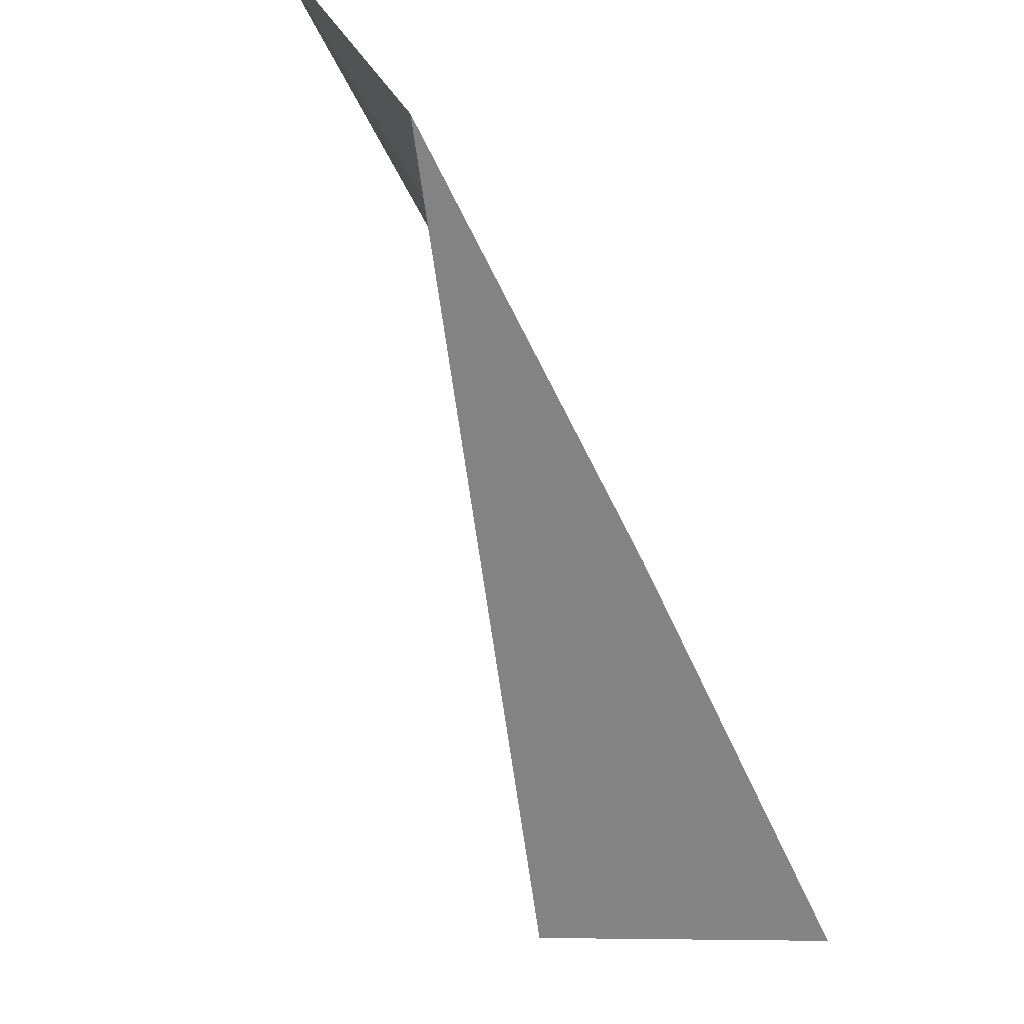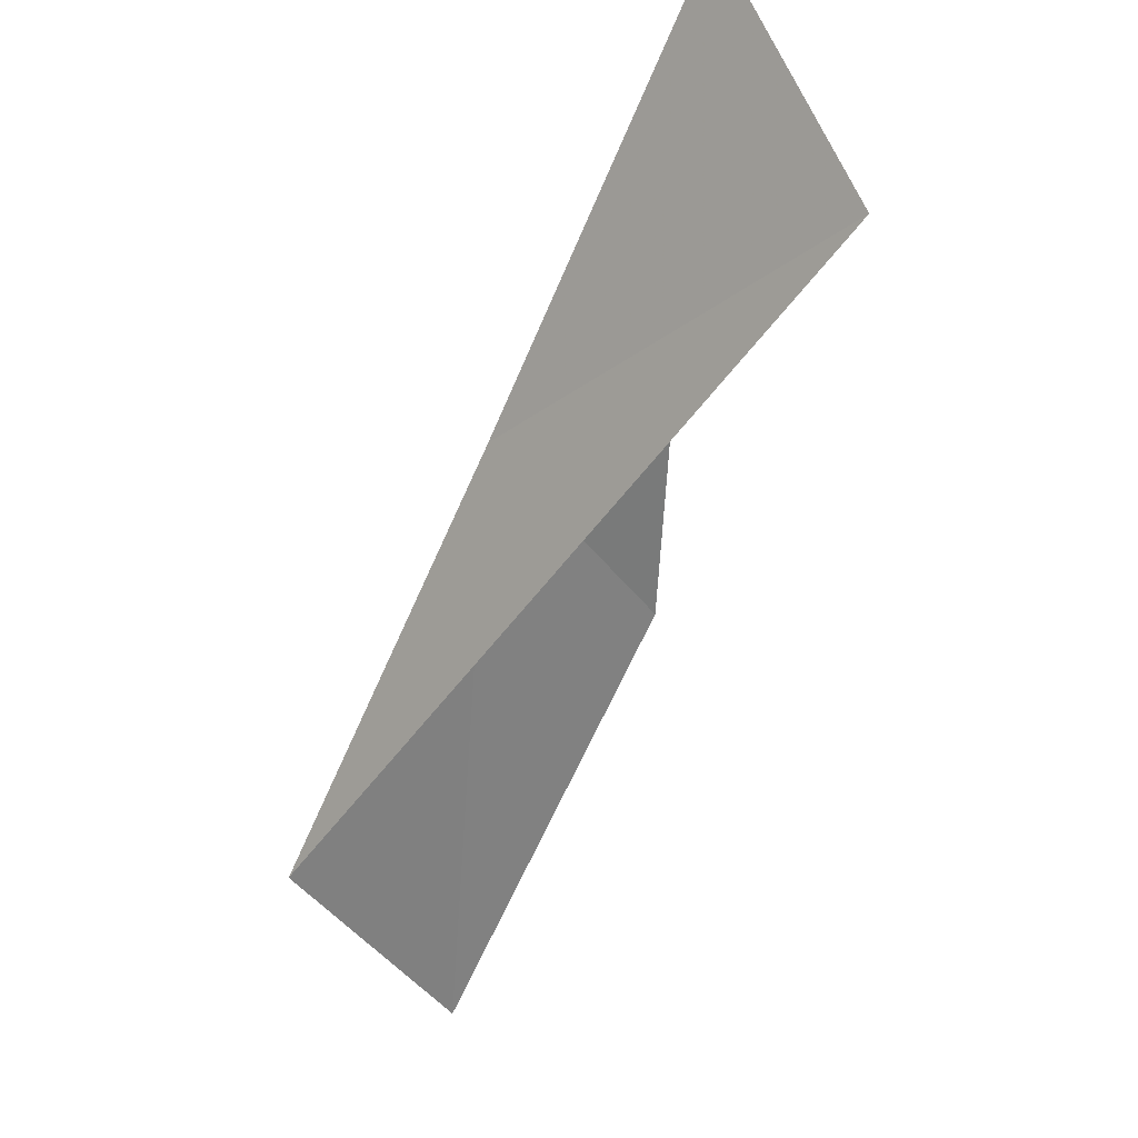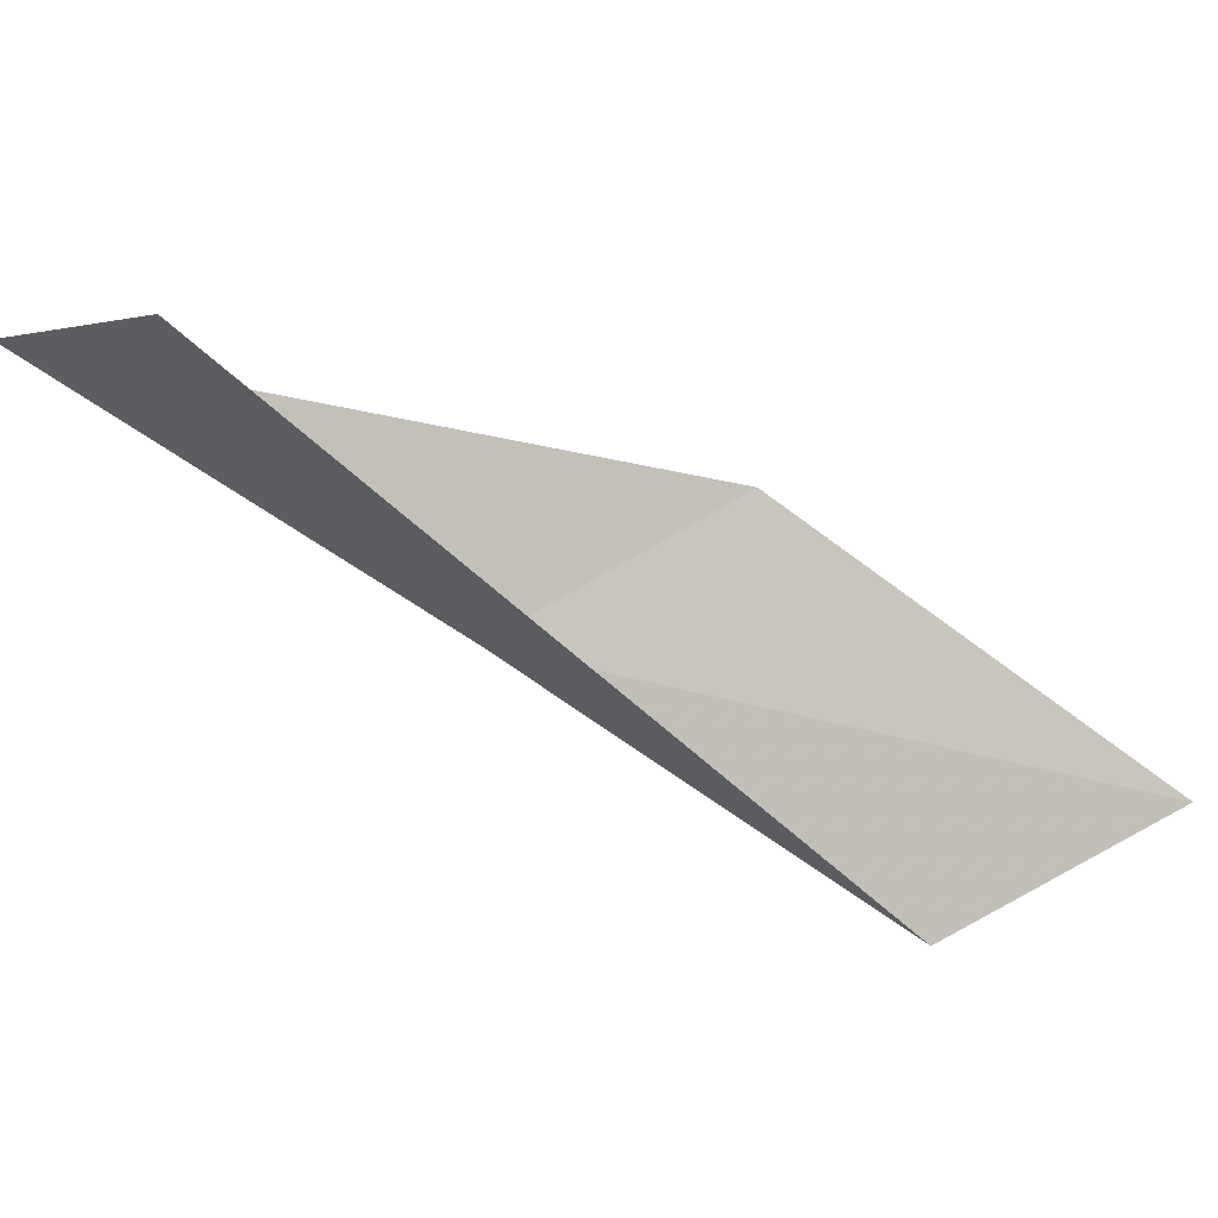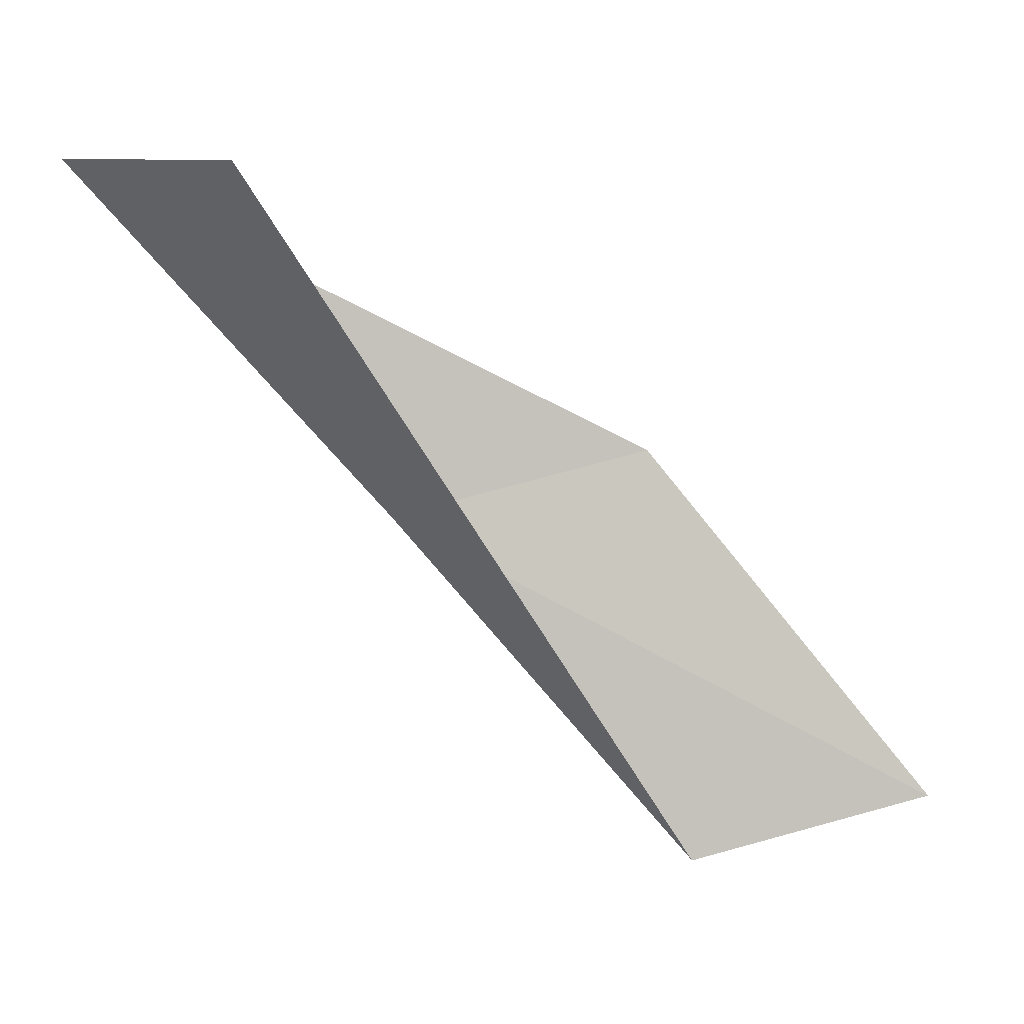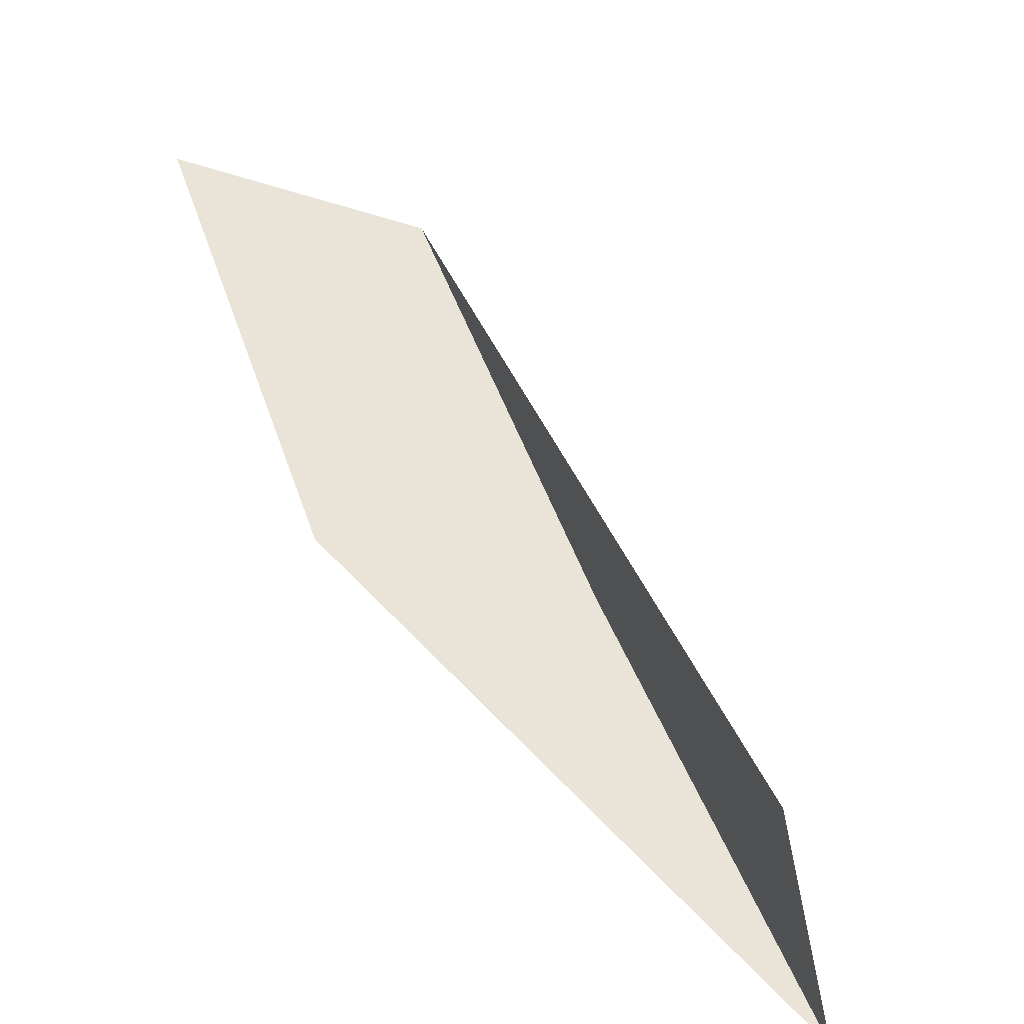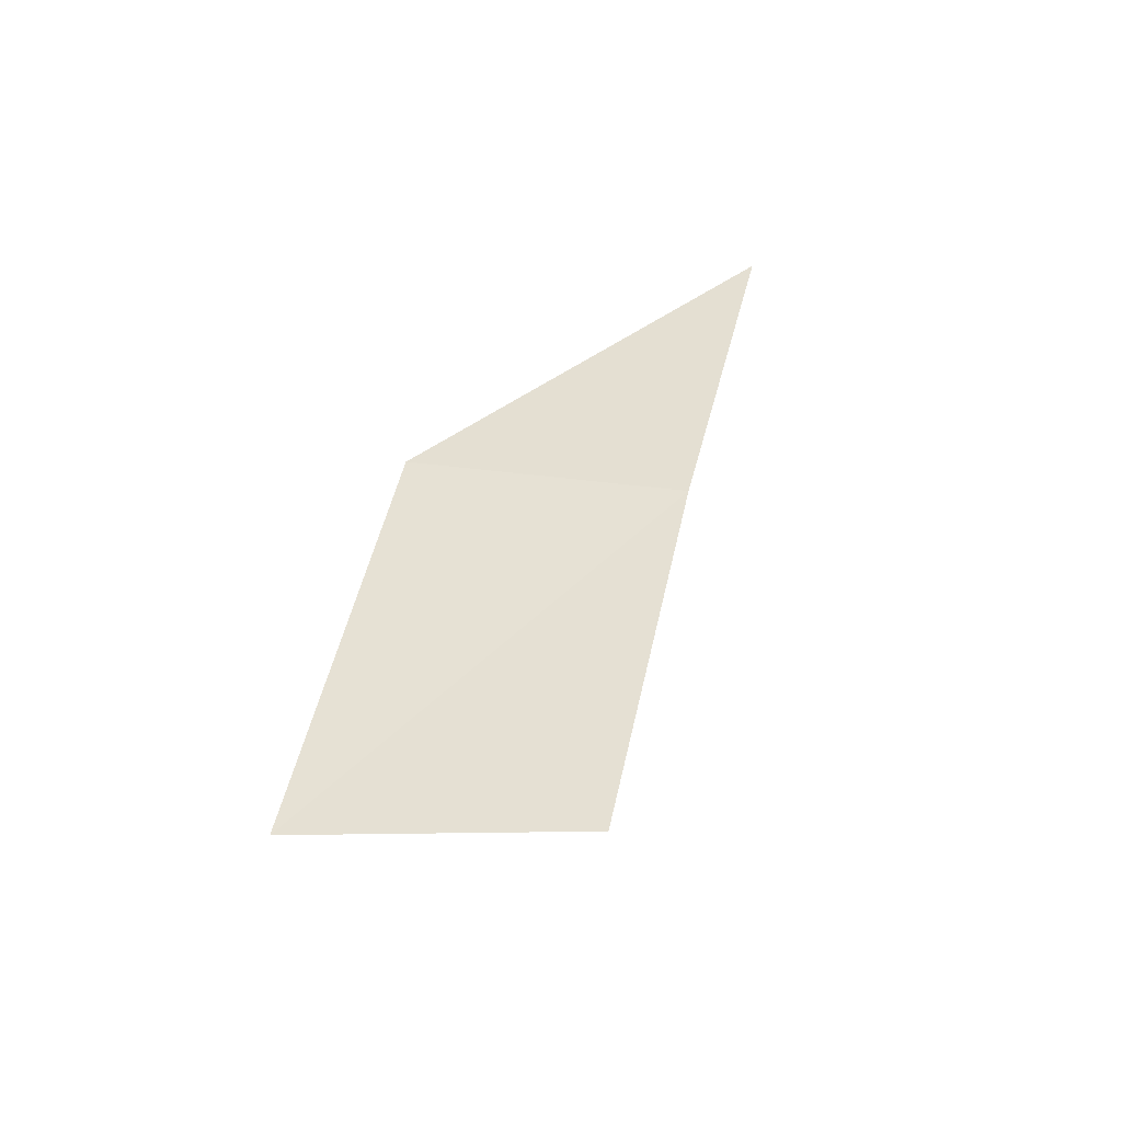
<metadata>
{"format":"obj","ext":"obj","renderer":"f3d","projection":"perspective","resolution":1024,"background":"white","views":[{"elev":49.3,"azim":47.8,"up":"+Z"},{"elev":-61.3,"azim":125.3,"up":"+Y"},{"elev":-66.9,"azim":-154.2,"up":"+Y"},{"elev":-71.0,"azim":-169.6,"up":"+Y"},{"elev":-53.0,"azim":-30.8,"up":"+Z"},{"elev":27.5,"azim":-20.6,"up":"+Y"}]}
</metadata>
<code>
v 21.48 34.61 74.54
v 18.84 33.98 79.05
v 16 34.61 79.05
v 18.54 35.42 74.54
v 22.05 32.72 70.03
v 24.23 35.06 70.03
f 1 4 3
f 1 3 2
f 1 6 4
f 1 2 5
f 1 5 6

</code>
